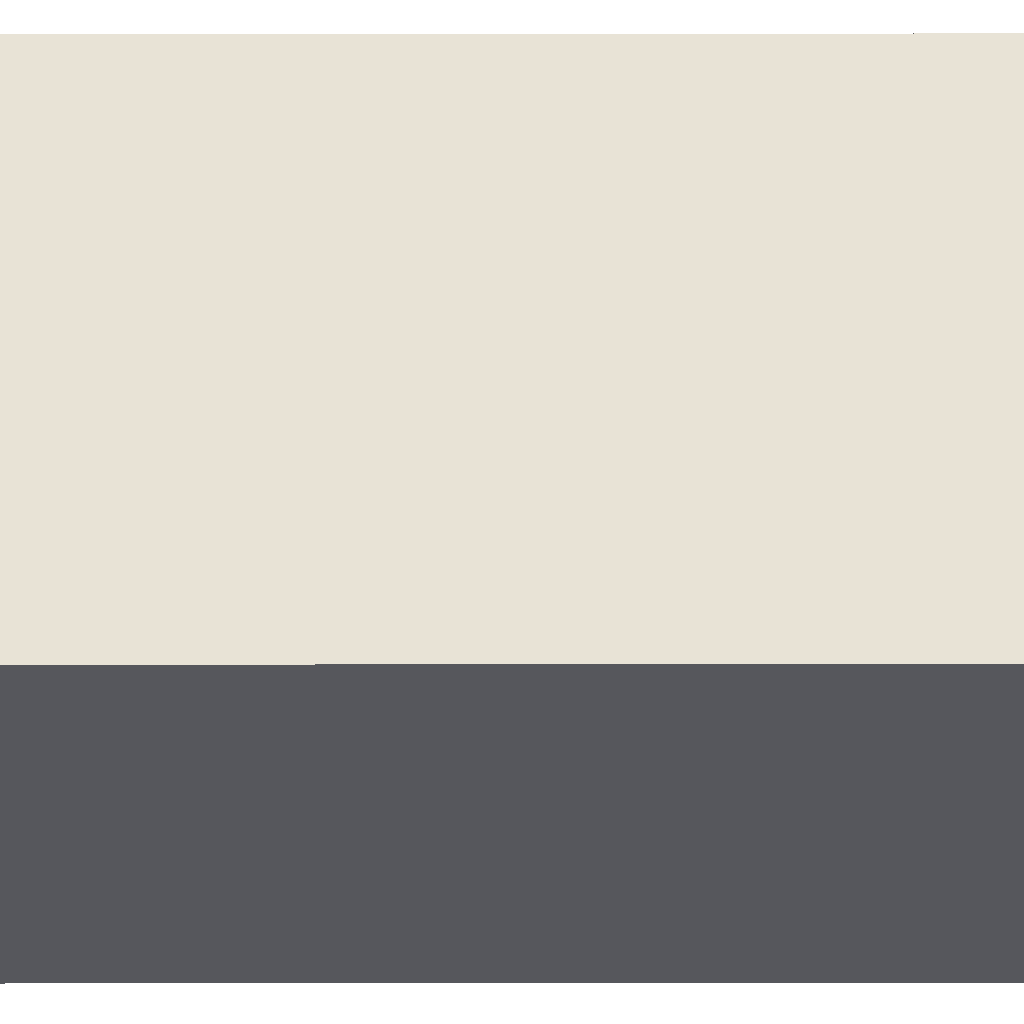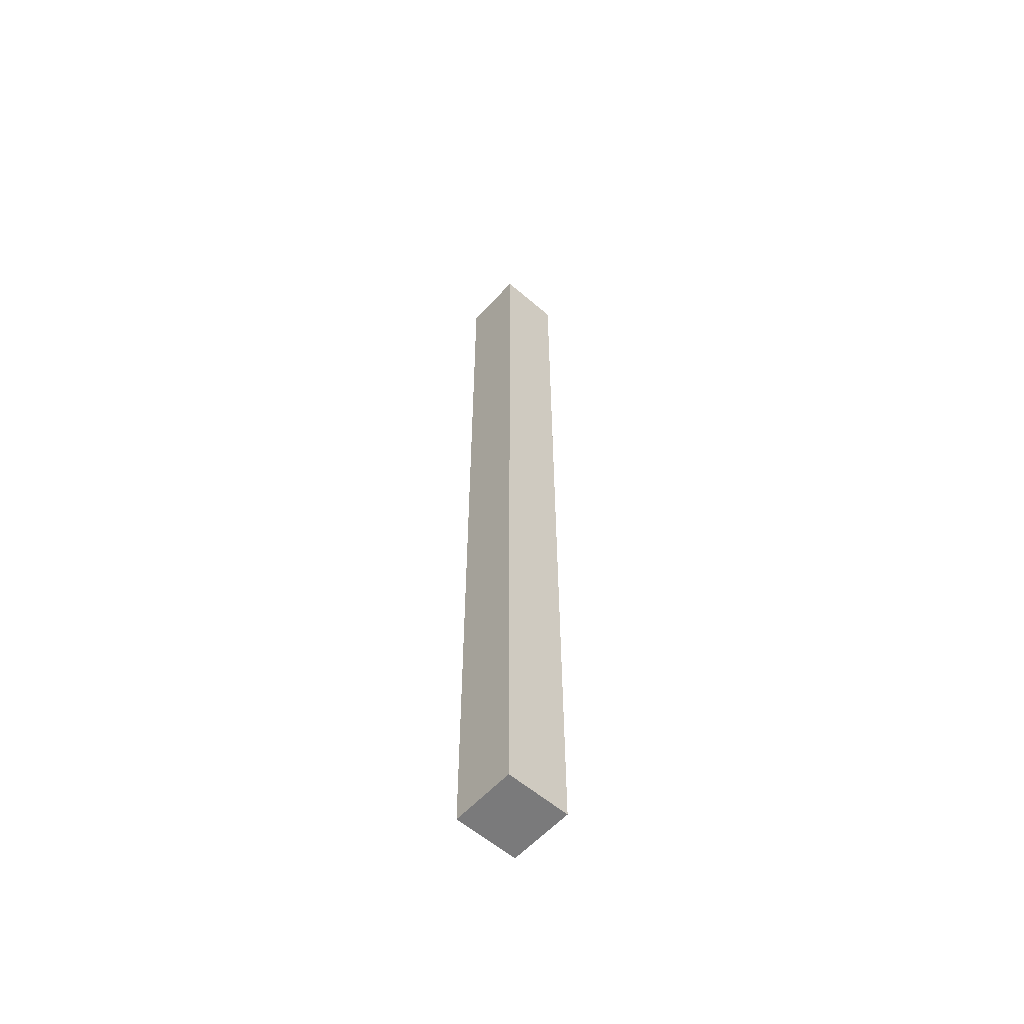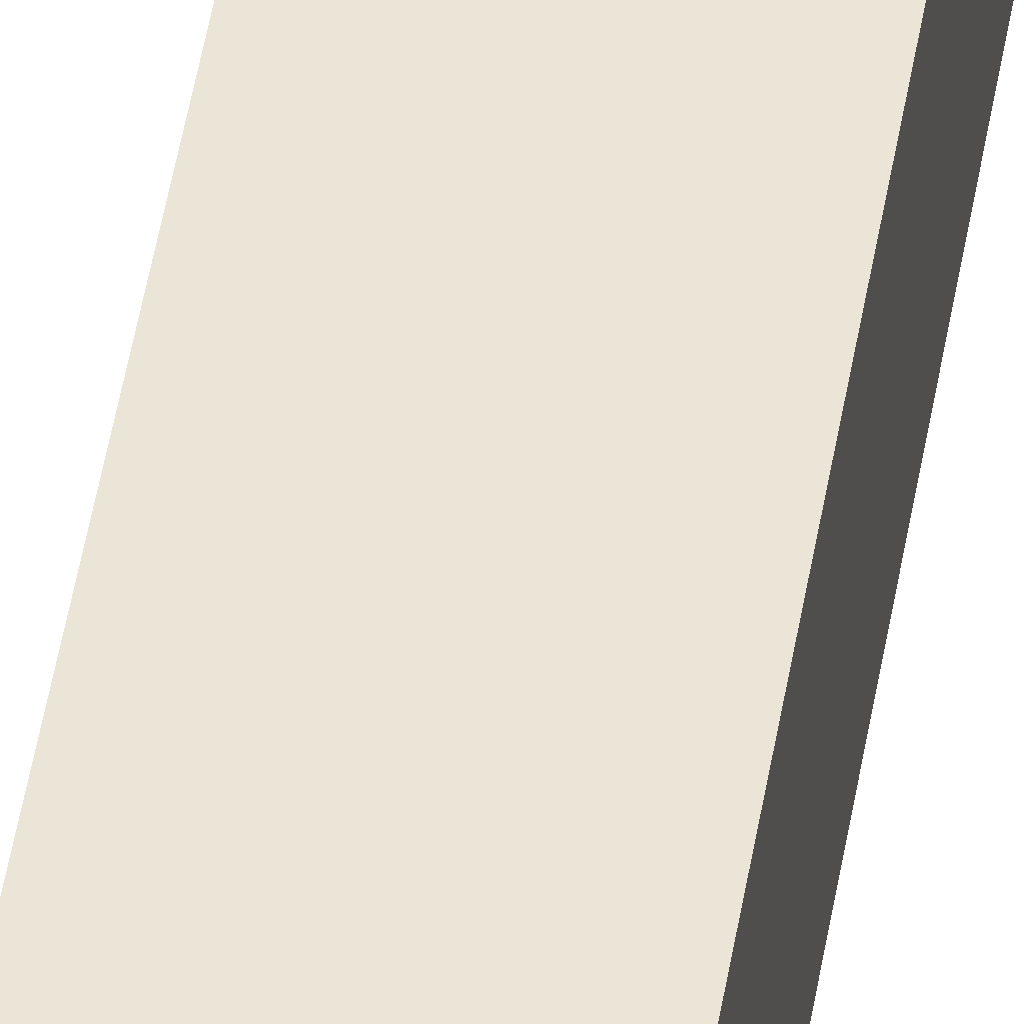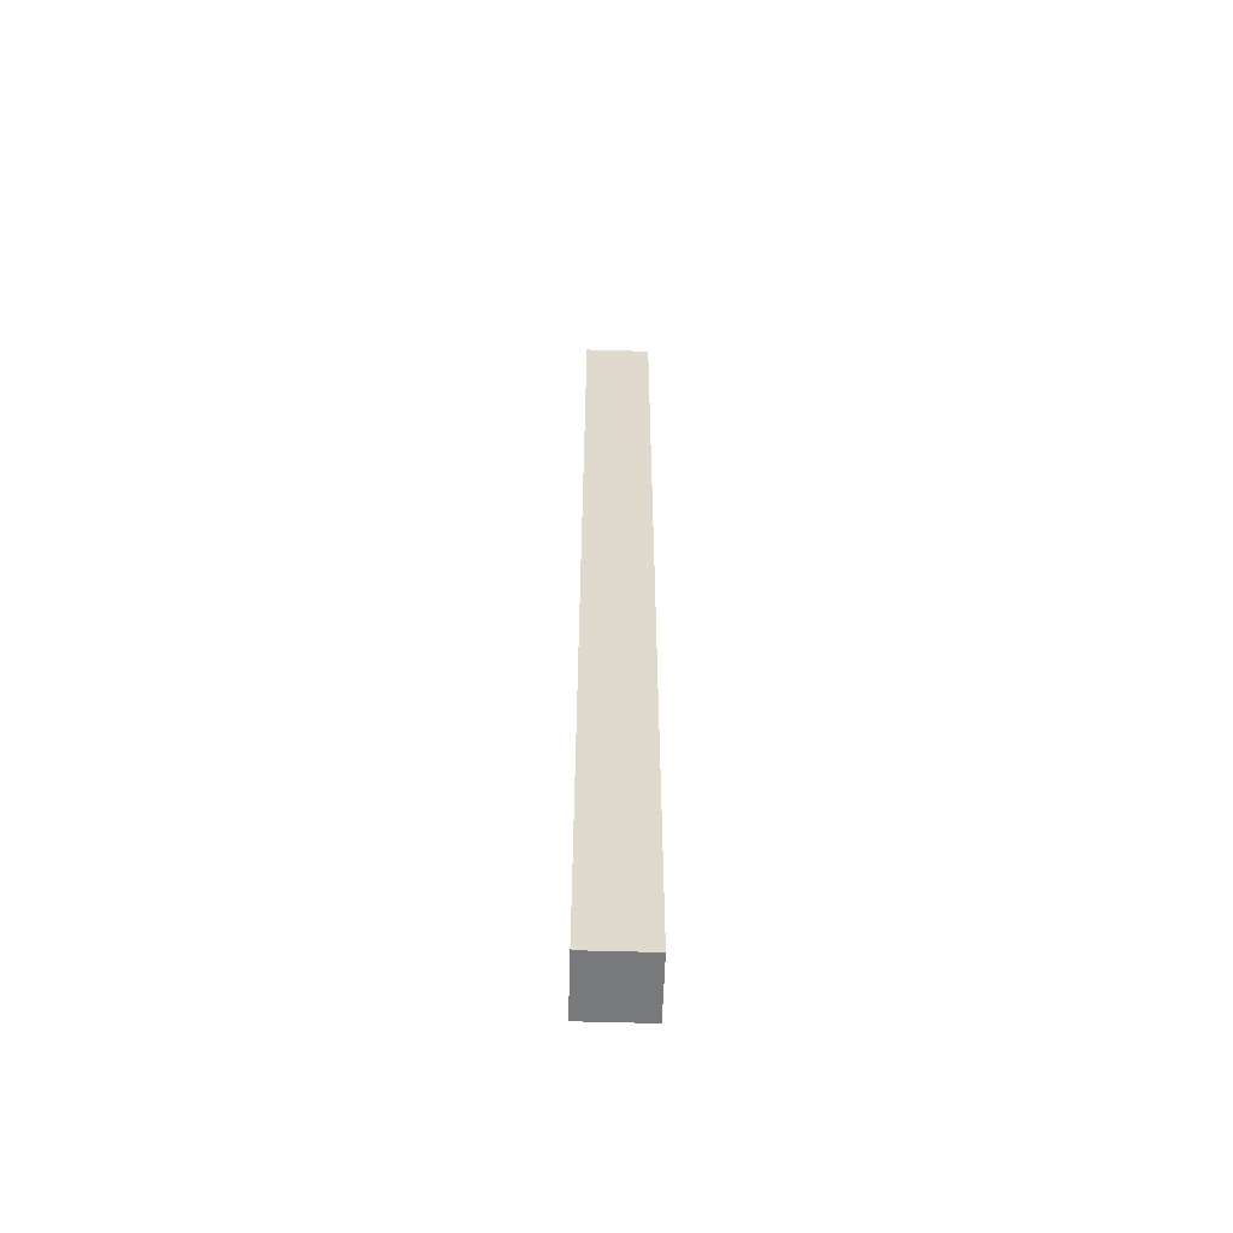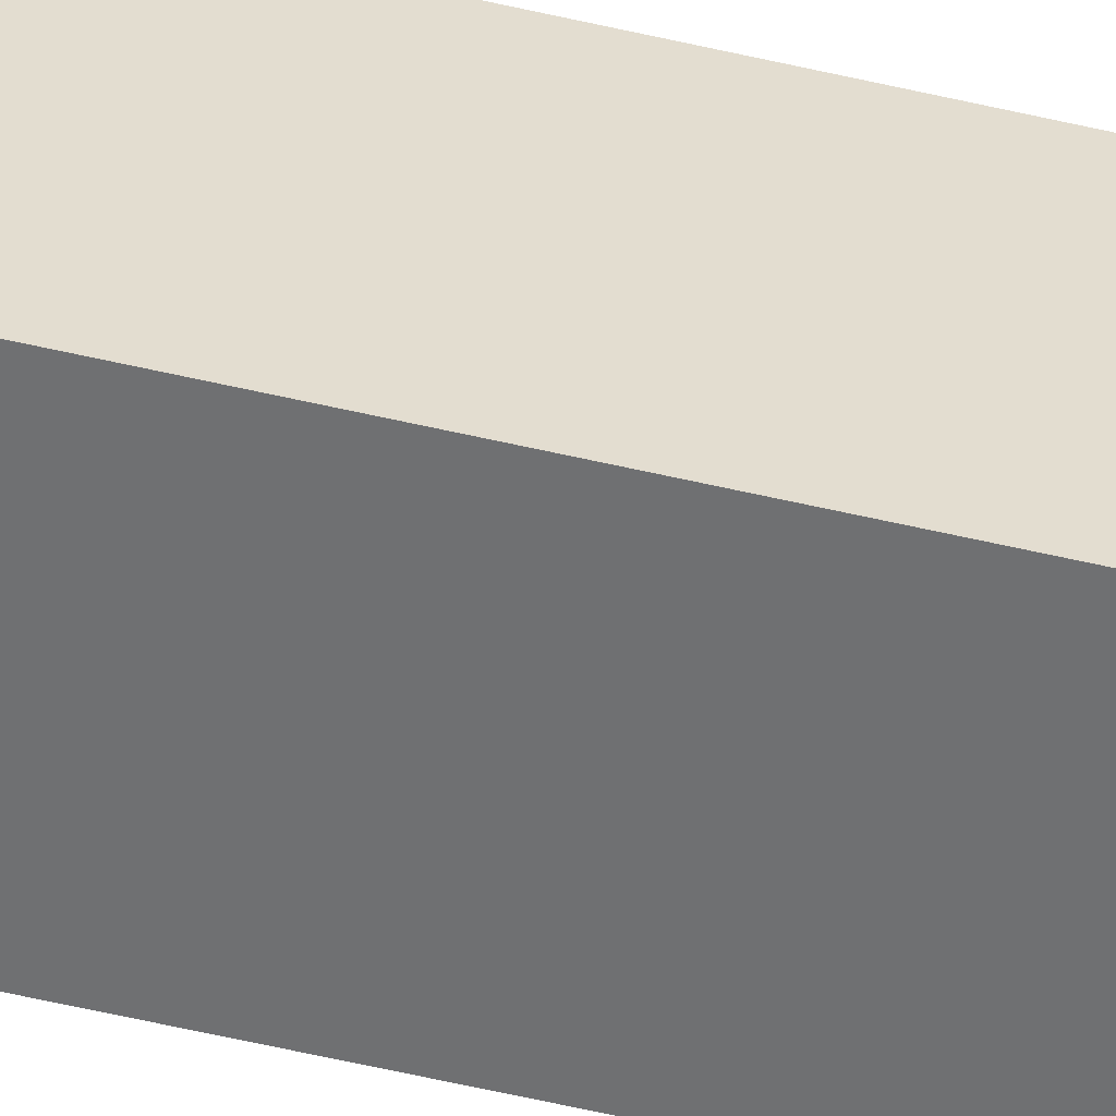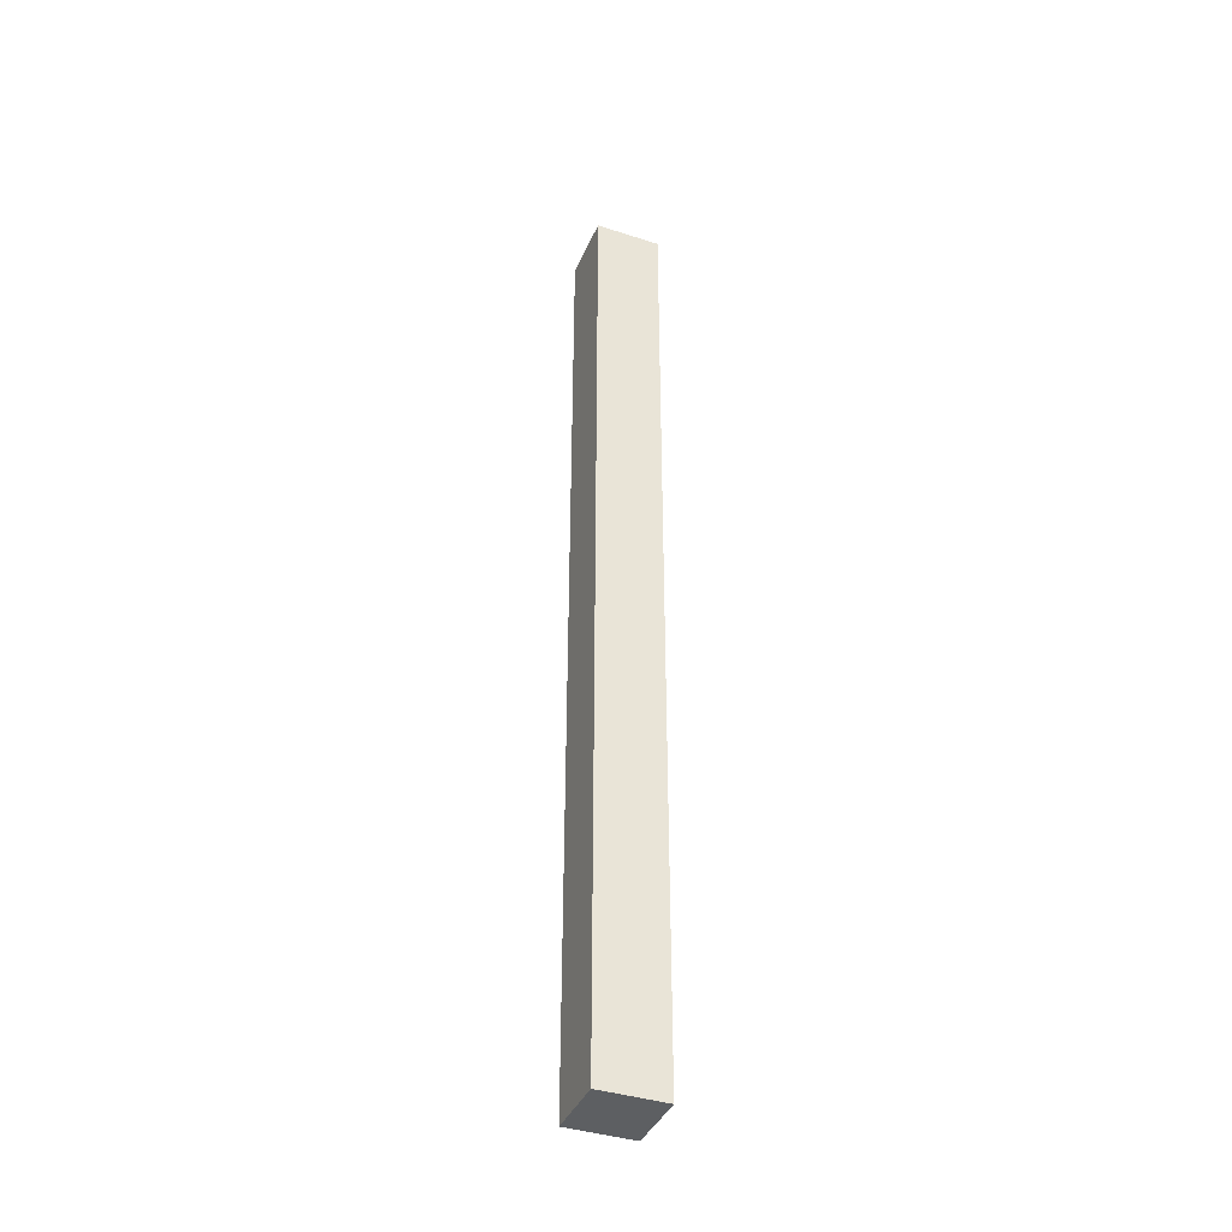
<metadata>
{"format":"obj","ext":"obj","renderer":"f3d","projection":"perspective","resolution":1024,"background":"white","views":[{"elev":-27.6,"azim":-89.9,"up":"+Z"},{"elev":-58.1,"azim":-41.7,"up":"+Y"},{"elev":45.8,"azim":-171.1,"up":"+Z"},{"elev":-57.7,"azim":-91.8,"up":"+Y"},{"elev":-54.8,"azim":75.9,"up":"+Z"},{"elev":-39.7,"azim":-21.9,"up":"+Y"}]}
</metadata>
<code>
g human_arm
v -1.5 0 1.5
v -1.5 0 -1.5
v -1.5 21 1.5
v -1.5 21 0.5
v -1.5 21 -0.5
v -1.5 21 -1.5
v -1.5 22 1.5
v -1.5 22 0.5
v -1.5 22 -0.5
v -1.5 22 -1.5
v -1.5 23 1.5
v -1.5 23 0.5
v -1.5 23 -0.5
v -1.5 23 -1.5
v -1.5 24 1.5
v -1.5 24 0.5
v -1.5 24 -0.5
v -1.5 24 -1.5
v -1.5 31 1.5
v -1.5 31 -1.5
v -1.5 44 1.5
v -1.5 44 -1.5
v 1.5 0 1.5
v 1.5 0 -1.5
v 1.5 21 1.5
v 1.5 21 0.5
v 1.5 21 -0.5
v 1.5 21 -1.5
v 1.5 22 1.5
v 1.5 22 0.5
v 1.5 22 -0.5
v 1.5 22 -1.5
v 1.5 23 1.5
v 1.5 23 0.5
v 1.5 23 -0.5
v 1.5 23 -1.5
v 1.5 24 1.5
v 1.5 24 0.5
v 1.5 24 -0.5
v 1.5 24 -1.5
v 1.5 31 1.5
v 1.5 31 -1.5
v 1.5 44 1.5
v 1.5 44 -1.5
v -1.5 0 1.5
v -1.5 21 1.5
v -1.5 22 1.5
v -1.5 23 1.5
v -1.5 24 1.5
v -1.5 31 1.5
v -1.5 44 1.5
v -0.5 21 1.5
v -0.5 22 1.5
v -0.5 23 1.5
v -0.5 24 1.5
v 0.5 21 1.5
v 0.5 22 1.5
v 0.5 23 1.5
v 0.5 24 1.5
v 1.5 0 1.5
v 1.5 21 1.5
v 1.5 22 1.5
v 1.5 23 1.5
v 1.5 24 1.5
v 1.5 31 1.5
v 1.5 44 1.5
v -1.5 0 -1.5
v -1.5 21 -1.5
v -1.5 22 -1.5
v -1.5 23 -1.5
v -1.5 24 -1.5
v -1.5 31 -1.5
v -1.5 44 -1.5
v -0.5 21 -1.5
v -0.5 22 -1.5
v -0.5 23 -1.5
v -0.5 24 -1.5
v 0.5 21 -1.5
v 0.5 22 -1.5
v 0.5 23 -1.5
v 0.5 24 -1.5
v 1.5 0 -1.5
v 1.5 21 -1.5
v 1.5 22 -1.5
v 1.5 23 -1.5
v 1.5 24 -1.5
v 1.5 31 -1.5
v 1.5 44 -1.5
v -1.5 0 1.5
v 1.5 0 1.5
v -0.5 0 0.5
v 0.5 0 0.5
v -0.5 0 -0.5
v 0.5 0 -0.5
v -1.5 0 -1.5
v 1.5 0 -1.5
v -1.5 44 1.5
v 1.5 44 1.5
v -1.5 44 -1.5
v 1.5 44 -1.5
f 3 2 1
f 4 2 3
f 5 2 4
f 6 2 5
f 7 4 3
f 8 5 4
f 8 4 7
f 9 6 5
f 9 5 8
f 10 6 9
f 11 8 7
f 12 9 8
f 12 8 11
f 13 10 9
f 13 9 12
f 14 10 13
f 15 12 11
f 16 13 12
f 16 12 15
f 17 14 13
f 17 13 16
f 18 14 17
f 19 16 15
f 19 17 16
f 19 18 17
f 20 18 19
f 21 20 19
f 22 20 21
f 23 24 25
f 25 24 26
f 26 24 27
f 27 24 28
f 25 26 29
f 26 27 30
f 29 26 30
f 27 28 31
f 30 27 31
f 31 28 32
f 29 30 33
f 30 31 34
f 33 30 34
f 31 32 35
f 34 31 35
f 35 32 36
f 33 34 37
f 34 35 38
f 37 34 38
f 35 36 39
f 38 35 39
f 39 36 40
f 37 38 41
f 38 39 41
f 39 40 41
f 41 40 42
f 41 42 43
f 43 42 44
f 52 46 45
f 52 47 46
f 53 48 47
f 53 47 52
f 54 49 48
f 54 48 53
f 55 50 49
f 55 49 54
f 56 52 45
f 56 53 52
f 57 54 53
f 57 53 56
f 58 55 54
f 58 54 57
f 59 50 55
f 59 55 58
f 60 56 45
f 61 57 56
f 61 56 60
f 62 58 57
f 62 57 61
f 63 59 58
f 63 58 62
f 64 50 59
f 64 59 63
f 65 51 50
f 65 50 64
f 66 51 65
f 67 68 74
f 68 69 74
f 69 70 75
f 74 69 75
f 70 71 76
f 75 70 76
f 71 72 77
f 76 71 77
f 67 74 78
f 74 75 78
f 75 76 79
f 78 75 79
f 76 77 80
f 79 76 80
f 77 72 81
f 80 77 81
f 67 78 82
f 78 79 83
f 82 78 83
f 79 80 84
f 83 79 84
f 80 81 85
f 84 80 85
f 81 72 86
f 85 81 86
f 72 73 87
f 86 72 87
f 87 73 88
f 91 90 89
f 92 90 91
f 93 91 89
f 93 92 91
f 94 90 92
f 94 92 93
f 95 93 89
f 95 94 93
f 96 90 94
f 96 94 95
f 97 98 99
f 99 98 100

</code>
